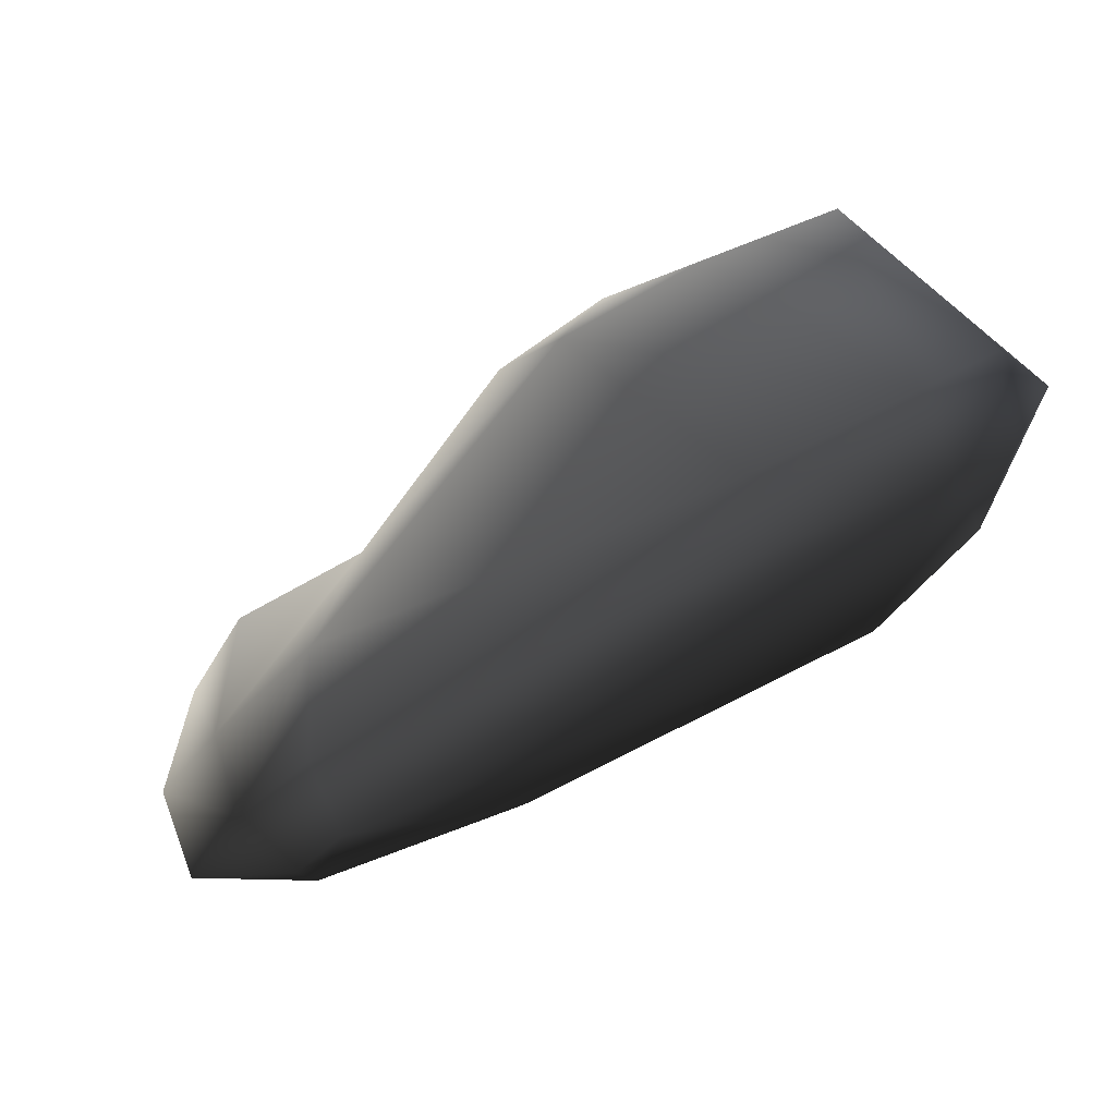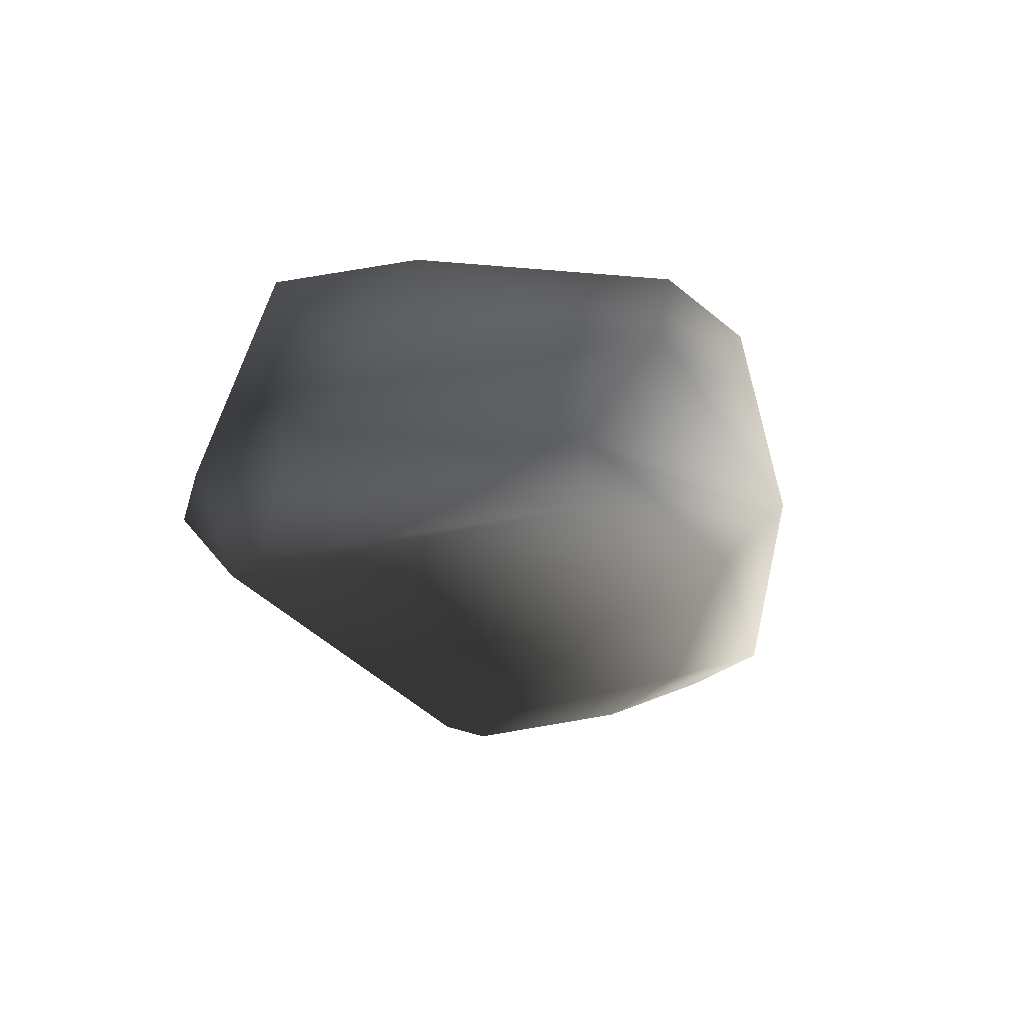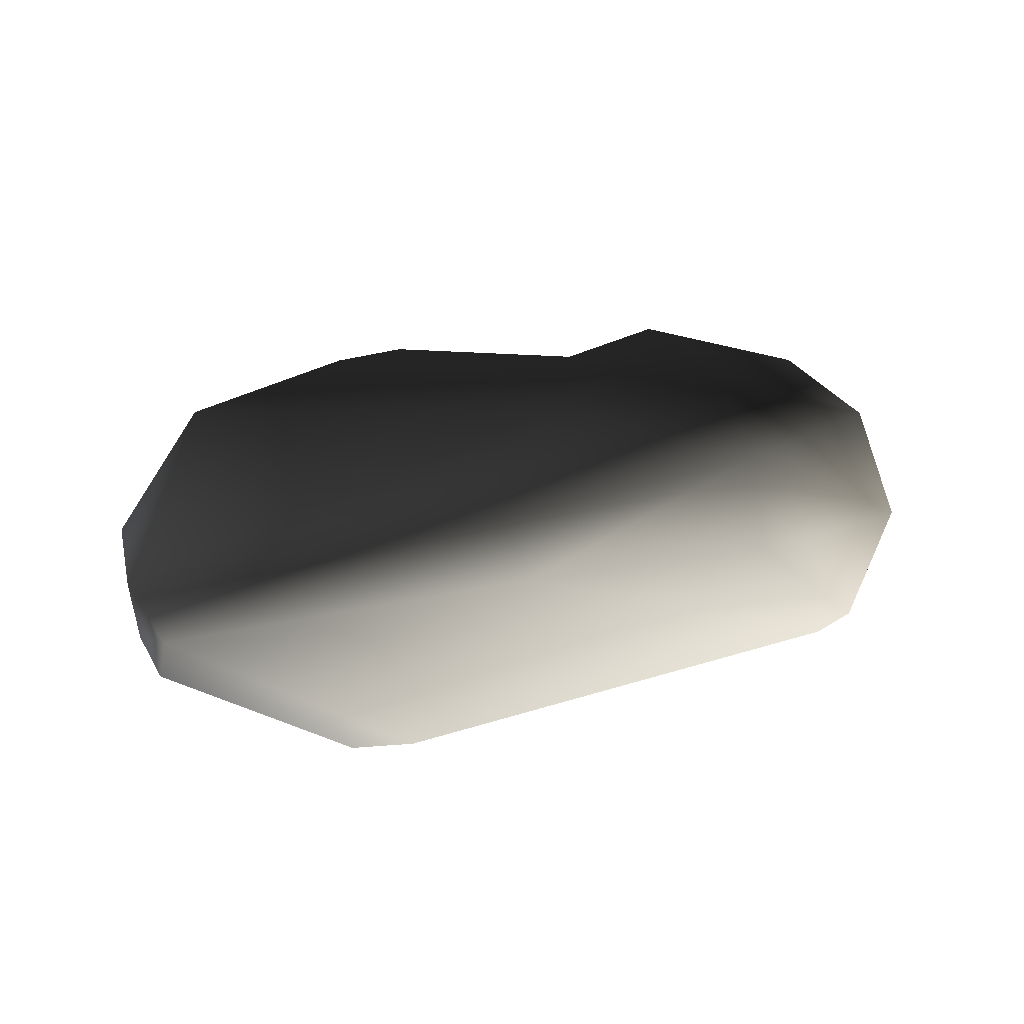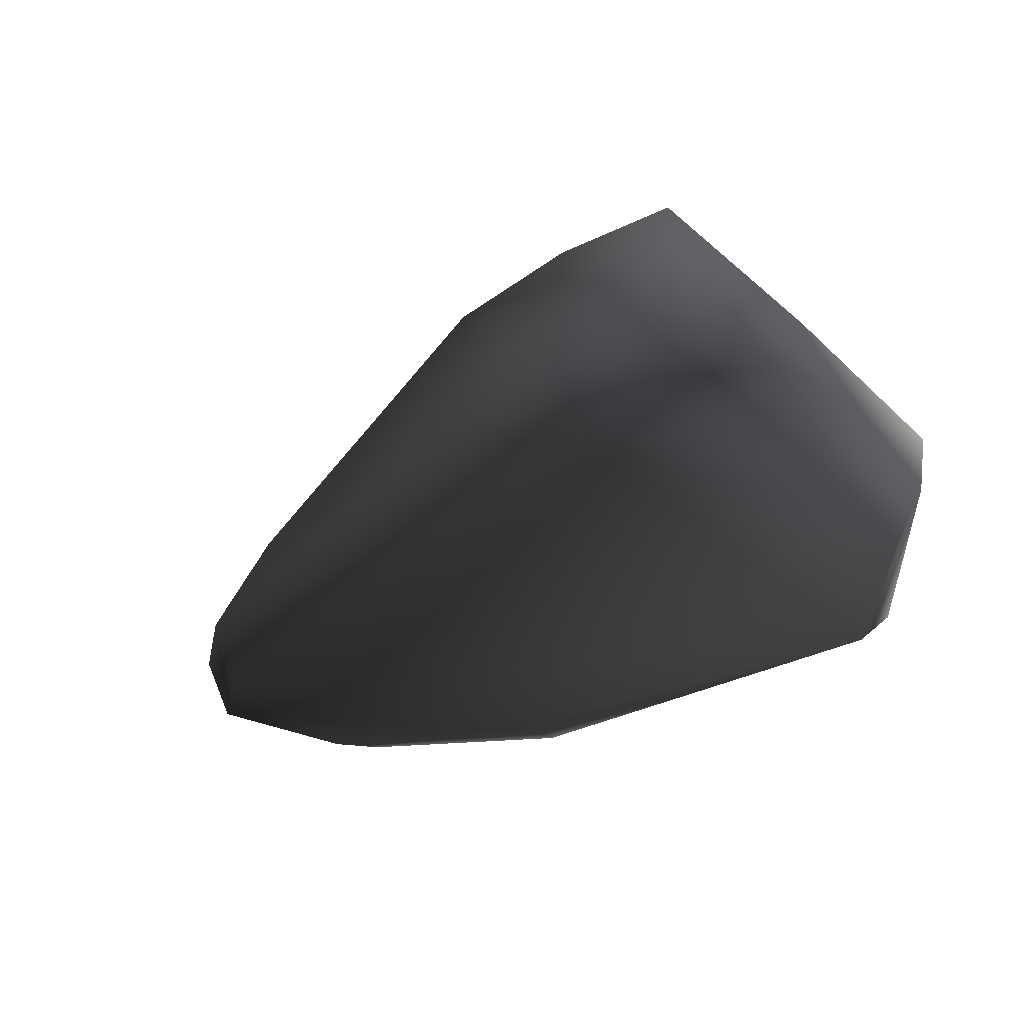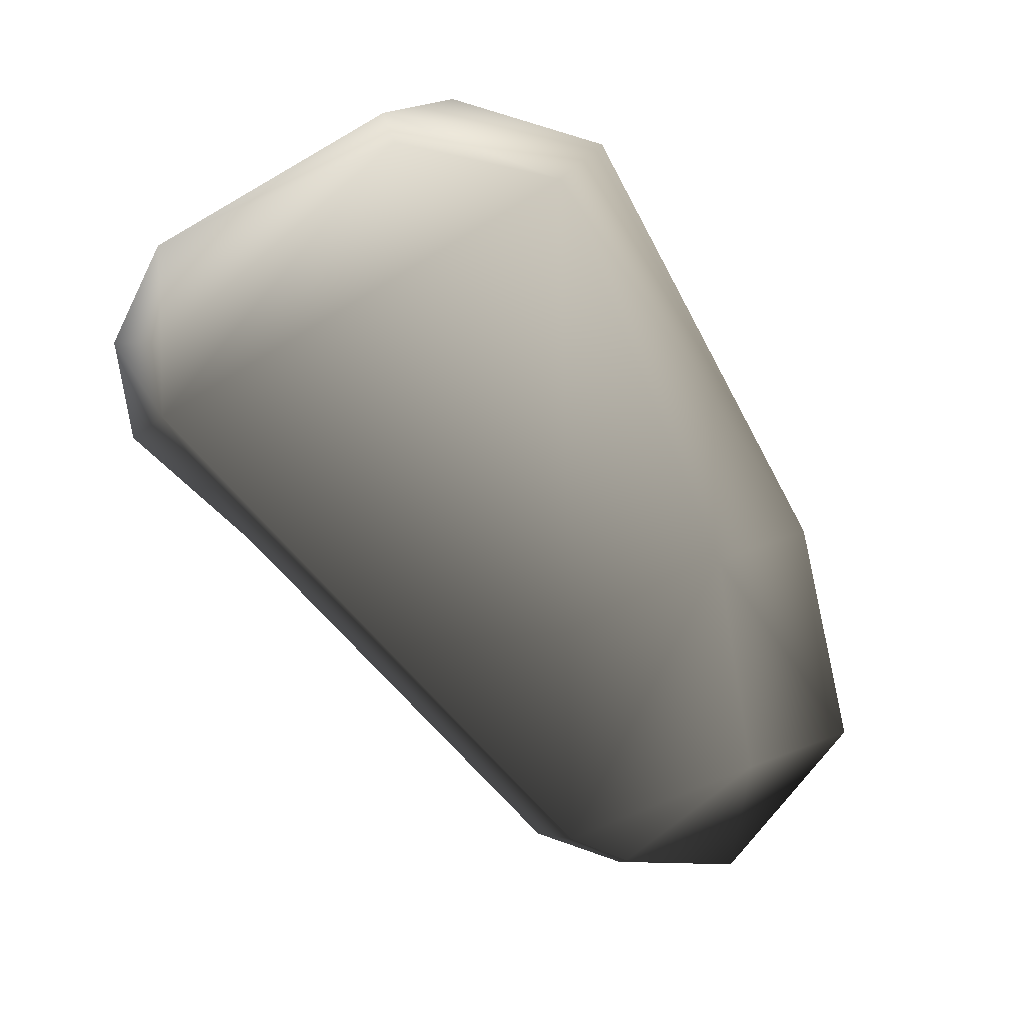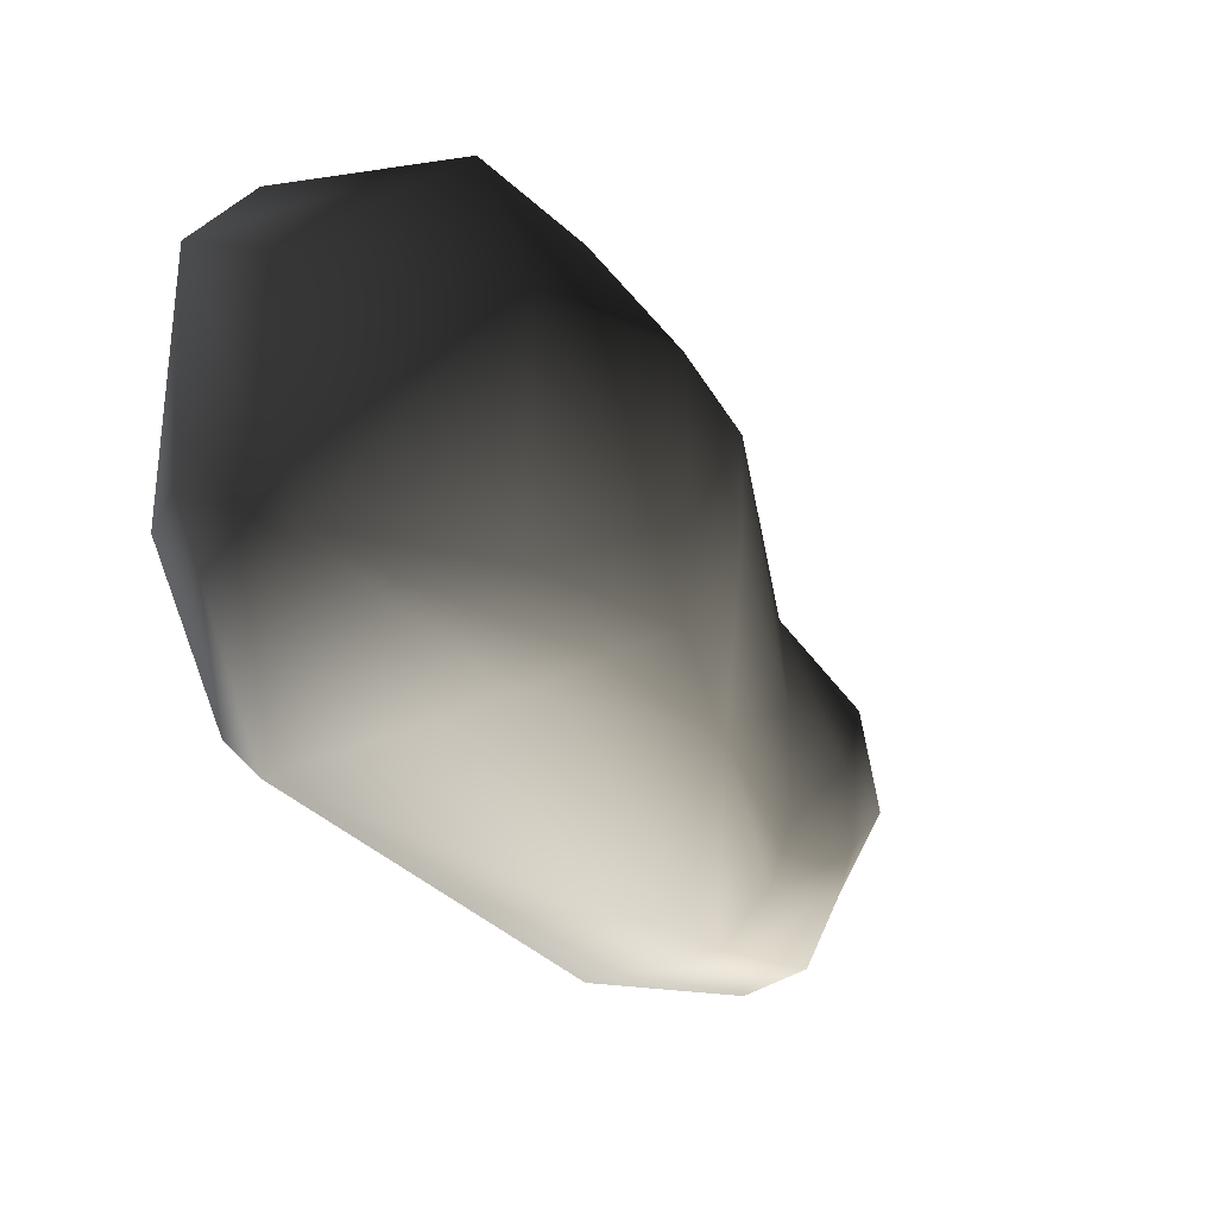
<metadata>
{"format":"obj","ext":"obj","renderer":"f3d","projection":"perspective","resolution":1024,"background":"white","views":[{"elev":71.1,"azim":150.4,"up":"+Y"},{"elev":-20.8,"azim":-83.7,"up":"+Z"},{"elev":-22.2,"azim":32.4,"up":"+Z"},{"elev":-33.2,"azim":-140.2,"up":"+Z"},{"elev":-79.2,"azim":-58.6,"up":"+Z"},{"elev":-35.7,"azim":-56.3,"up":"+Y"}]}
</metadata>
<code>
v -0.9741 0.4244 0.1175
v -0.7565 0.5216 0.7051
v -0.9525 0.2623 0.397
v -0.8258 0.6725 0.1768
v -0.6768 0.187 0.7901
v -0.9046 -0.4117 0.4437
v -0.9583 -0.2448 0.173
v -0.5891 0.7642 0.1575
v -0.5998 0.6335 0.003998
v -0.421 0.5183 0.7465
v -0.7582 0.5294 -0.01052
v -0.2254 0.3092 0.8607
v -0.2042 -0.1298 0.8526
v 0.08078 0.3131 0.8197
v 0.03069 -0.02459 0.8364
v 0.5246 -0.1002 0.6586
v 0.5643 0.1788 0.624
v 0.7476 -0.1527 0.6781
v 0.8841 0.09038 0.6521
v 1.063 0.1488 0.4093
v 0.7849 0.3645 0.4202
v 1.101 0.2759 0.1765
v 0.9119 0.4243 0.173
v 0.9195 0.3282 0.01403
v 1.048 0.2335 0.01317
v 1.265 0.01651 0.1712
v -0.04642 0.4764 0.7535
v -0.1948 0.6614 0.2032
v 0.5705 -0.3534 0.6276
v 0.7931 -0.3336 0.6543
v 0.638 -0.4636 0.5264
v 0.8728 -0.391 0.5725
v 0.0906 -0.4377 0.7441
v 1.236 -0.0725 0.4118
v 1.061 -0.08445 0.6002
v -0.176 -0.3545 0.8174
v -0.5991 -0.4319 0.7403
v -0.4743 -0.6038 0.634
v -0.5983 -0.6823 0.131
v 0.6616 -0.5668 0.3799
v 0.538 -0.6207 0.1017
v 1.101 -0.4396 0.1793
v 1.063 -0.4397 0.3762
v 0.4699 -0.3913 0.02407
v 1.013 -0.1777 0.06318
v 0.9195 0.3282 0.01403
v -0.583 -0.5444 0.005733
v -0.8765 -0.2378 0.04223
v -0.5998 0.6335 0.003998
g P_DF_SetA_Stone_03_(19)_750_152
f 1 3 2
f 2 4 1
f 3 5 2
f 6 3 1
f 5 3 6
f 1 7 6
f 8 4 2
f 9 4 8
f 2 10 8
f 4 9 11
f 11 1 4
f 12 10 2
f 5 12 2
f 5 13 12
f 14 12 13
f 13 15 14
f 14 15 16
f 16 17 14
f 17 16 18
f 18 19 17
f 17 19 20
f 20 21 17
f 21 20 22
f 22 23 21
f 22 24 23
f 23 24 9
f 22 25 24
f 22 26 25
f 27 14 17
f 17 21 27
f 12 14 27
f 28 27 21
f 21 23 28
f 9 28 23
f 18 16 29
f 29 30 18
f 30 29 31
f 31 32 30
f 33 31 29
f 33 29 16
f 16 15 33
f 34 26 22
f 22 20 34
f 35 34 20
f 35 30 32
f 32 34 35
f 20 19 35
f 18 35 19
f 18 30 35
f 36 33 15
f 15 13 36
f 37 36 13
f 13 5 37
f 6 37 5
f 6 38 37
f 38 33 36
f 38 36 37
f 6 39 38
f 40 38 39
f 33 38 40
f 39 41 40
f 40 41 42
f 42 43 40
f 34 43 42
f 42 41 44
f 44 45 42
f 45 44 46
f 46 25 45
f 47 44 41
f 41 39 47
f 46 44 47
f 47 39 7
f 6 7 39
f 7 48 47
f 49 47 48
f 47 49 46
f 48 11 49
f 1 11 48
f 48 7 1
f 45 25 26
f 26 42 45
f 42 26 34
f 40 43 32
f 32 43 34
f 32 31 40
f 40 31 33
f 12 27 10
f 8 10 27
f 27 28 8
f 8 28 9

</code>
